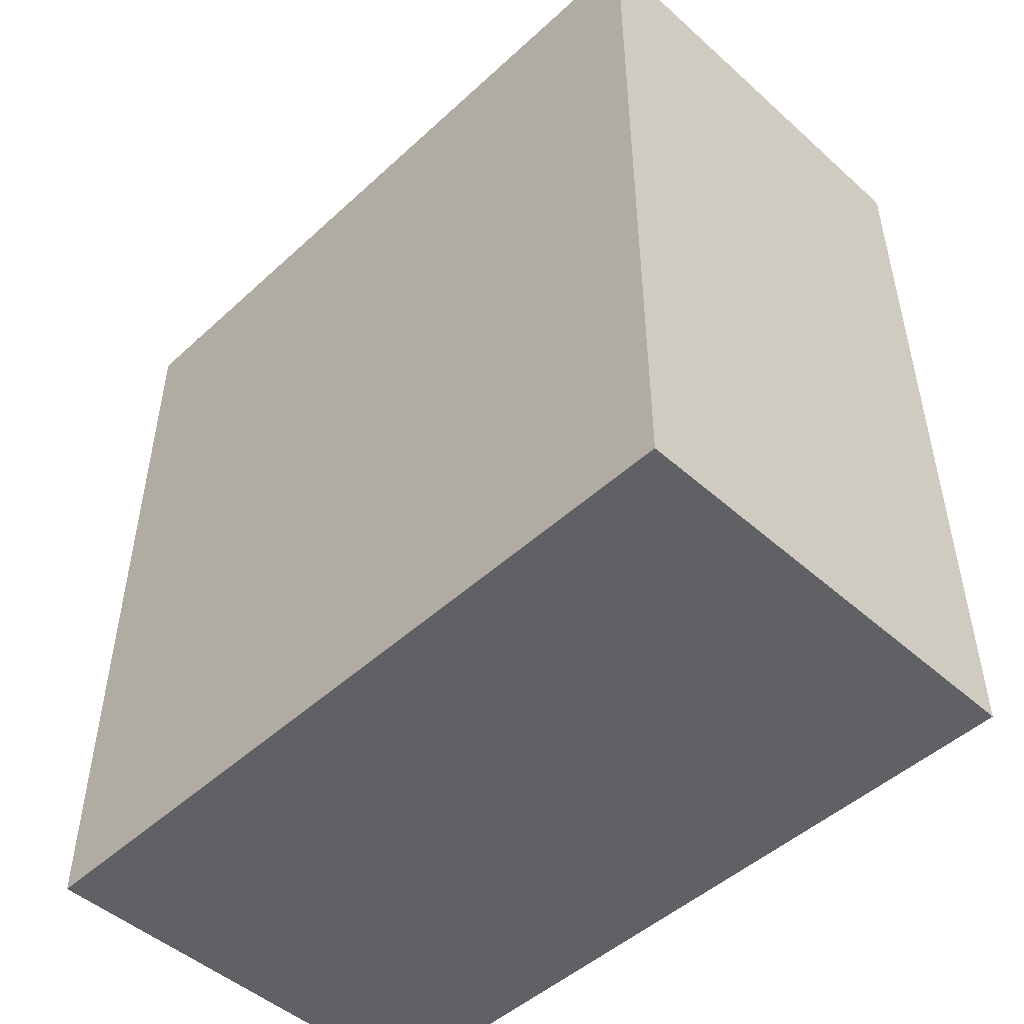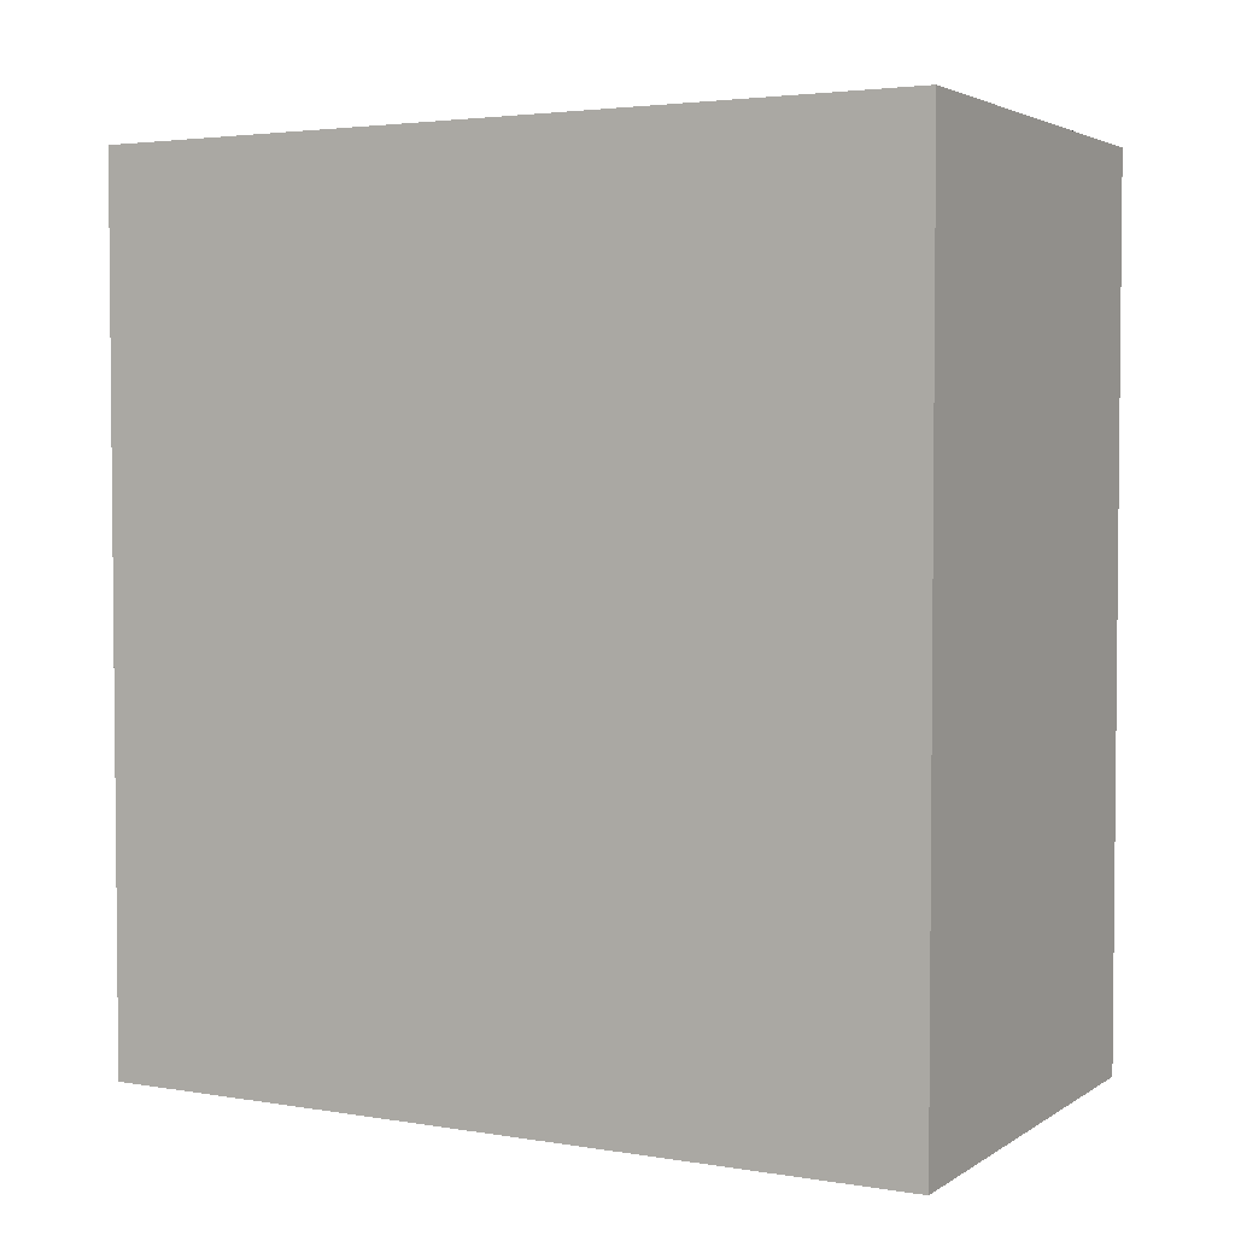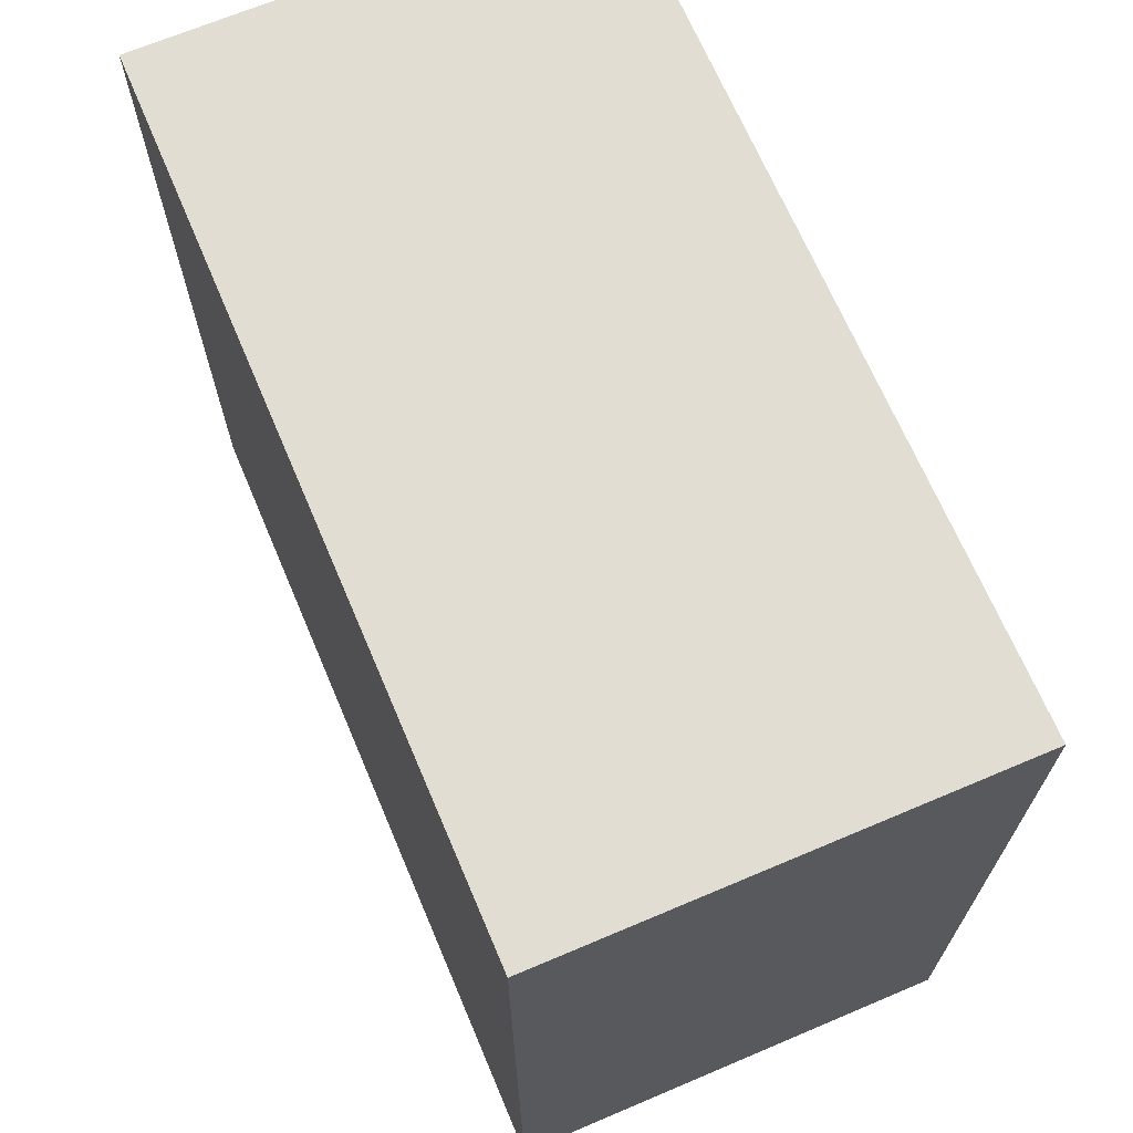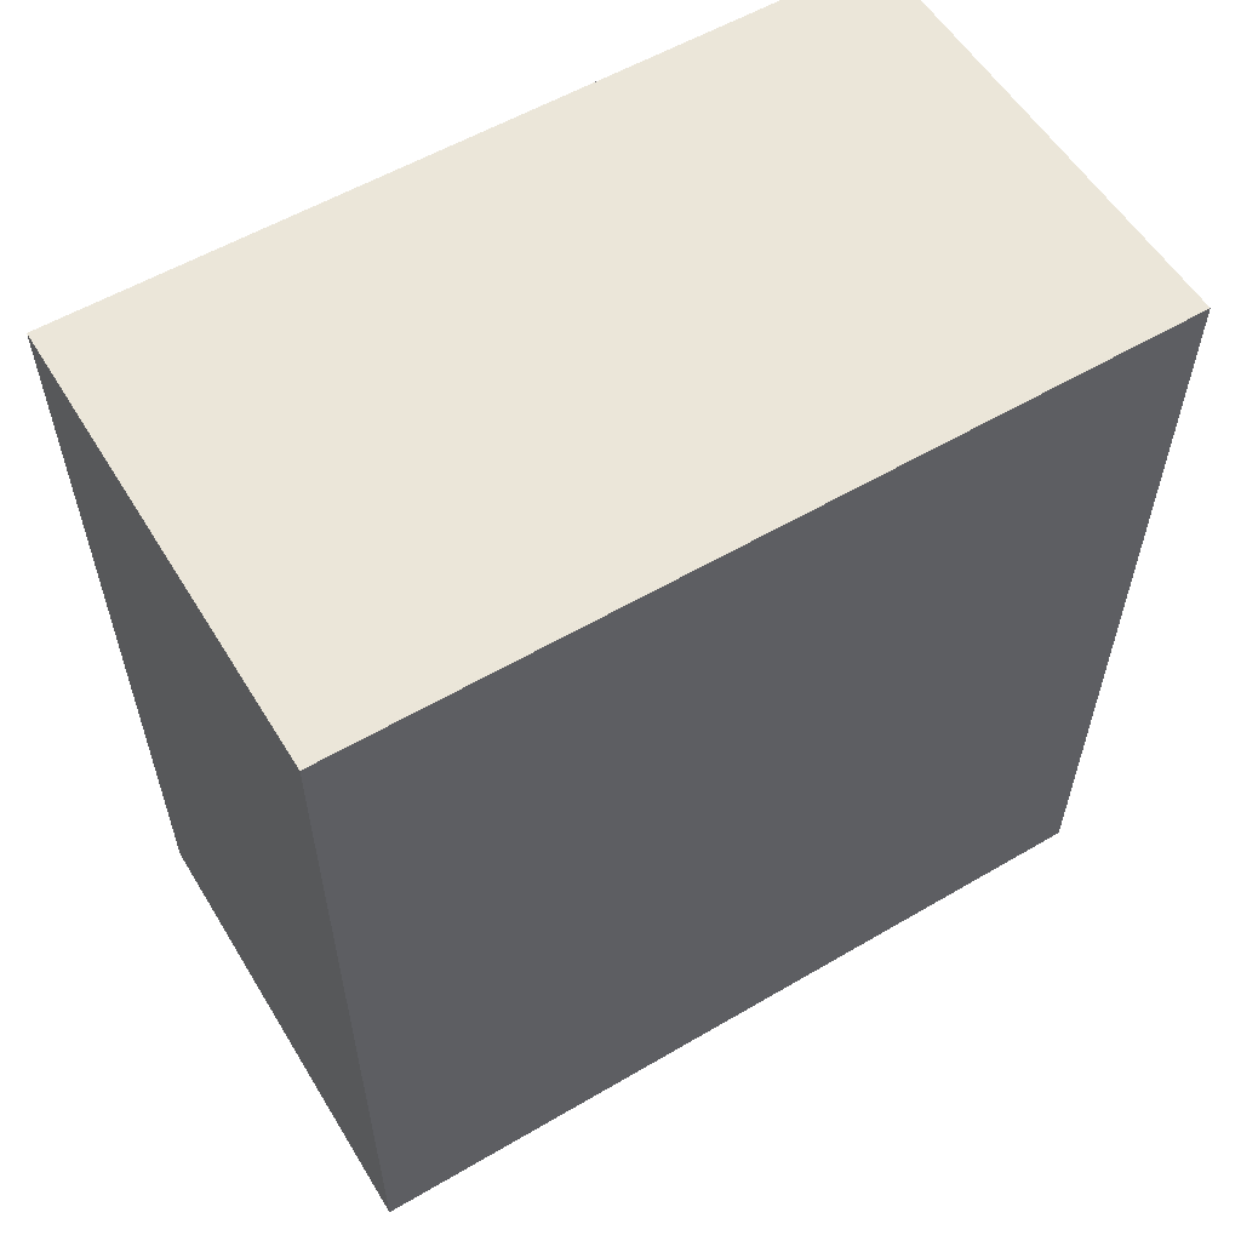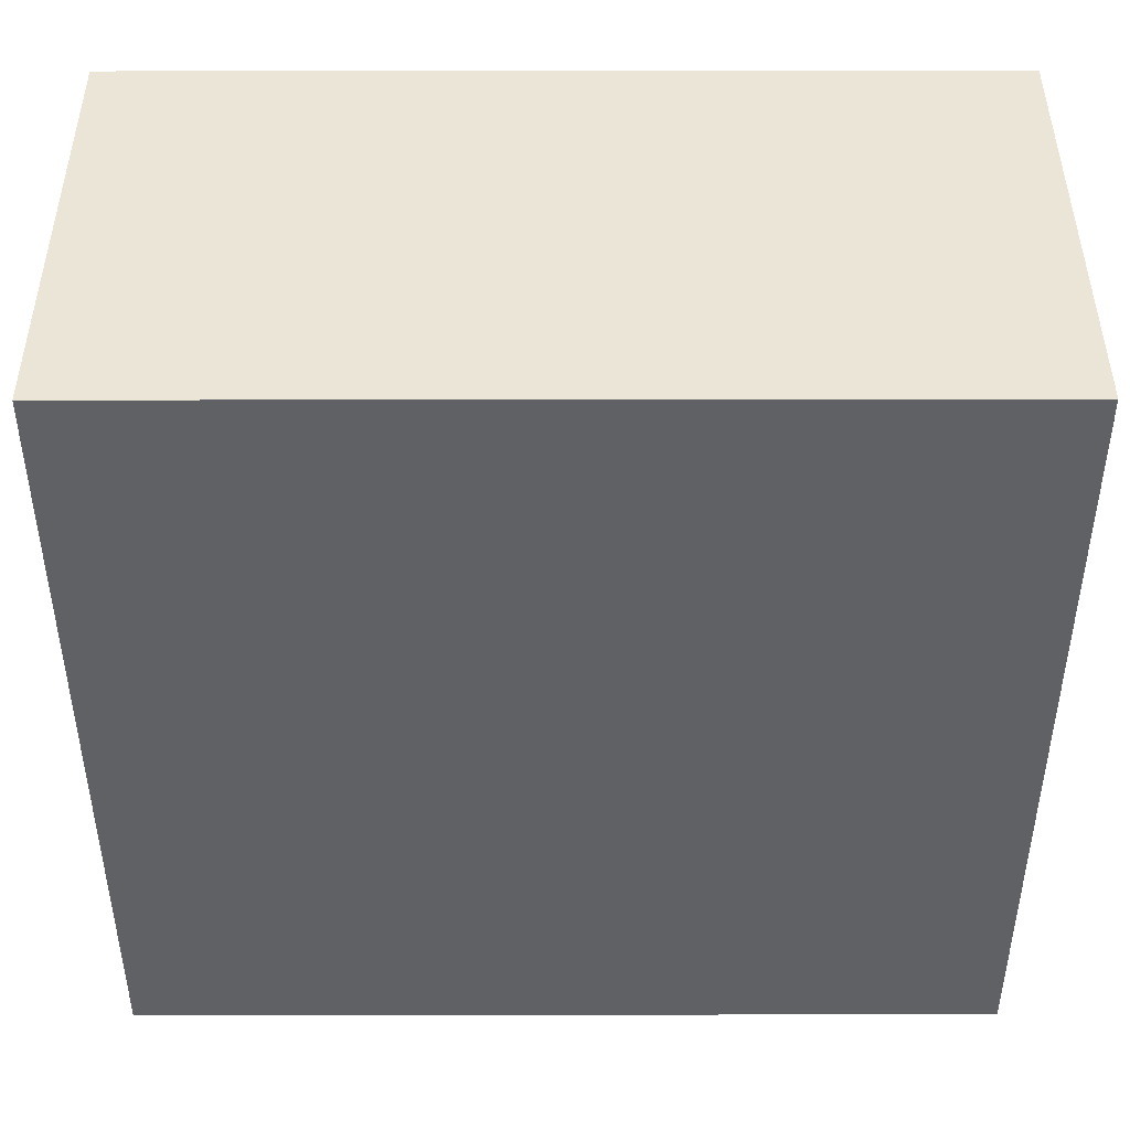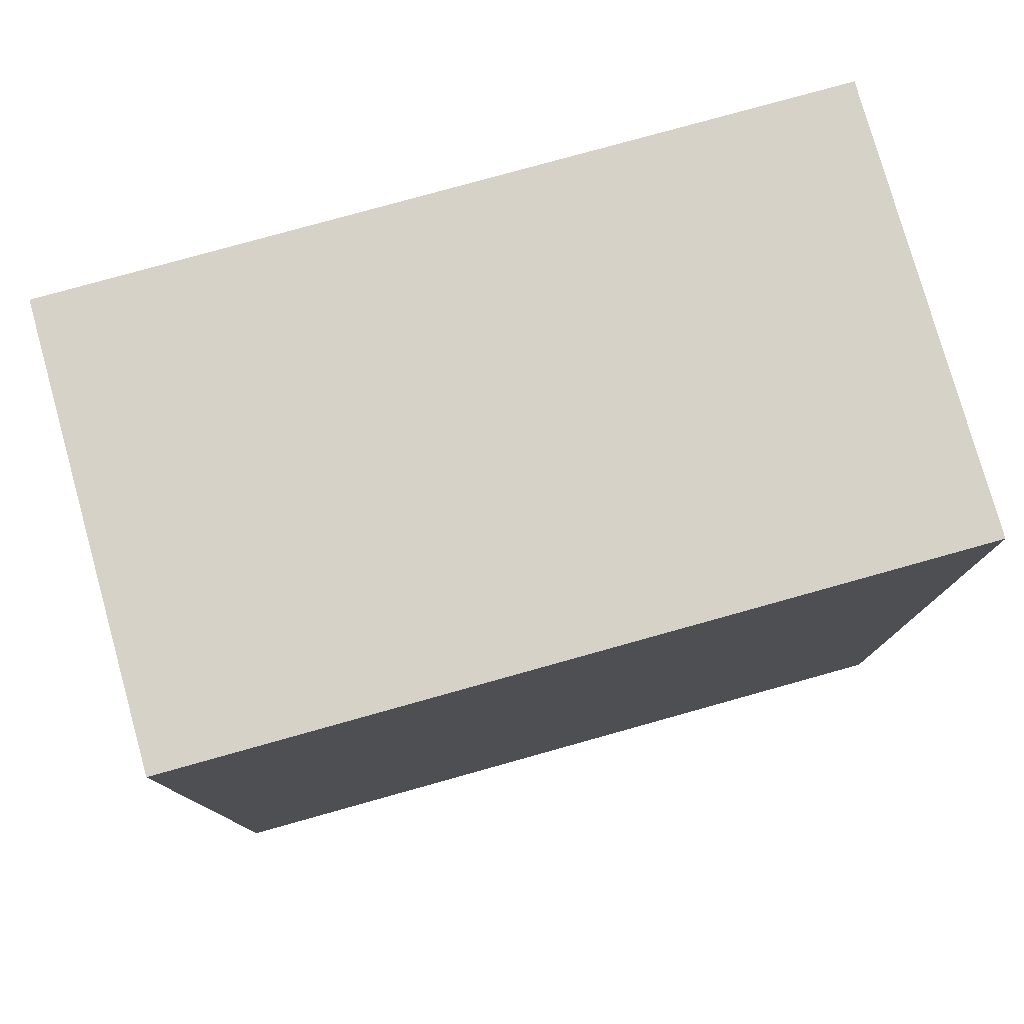
<metadata>
{"format":"obj","ext":"obj","renderer":"f3d","projection":"perspective","resolution":1024,"background":"white","views":[{"elev":-48.8,"azim":135.4,"up":"+Y"},{"elev":3.3,"azim":-61.5,"up":"+Y"},{"elev":68.2,"azim":-23.0,"up":"+Z"},{"elev":57.0,"azim":58.7,"up":"+Y"},{"elev":44.1,"azim":89.9,"up":"+Z"},{"elev":78.4,"azim":74.4,"up":"+Y"}]}
</metadata>
<code>
o
v 0 0 0.7
v 0 0 -0.7
v 0 0.8 0.7
v 0 0.8 -0.7
v 0 1.5 0.7
v 0 1.5 -0.7
v 0.8 0 0.7
v 0.8 0 -0.7
v 0.8 0.6 0.7
v 0.8 0.6 -0.7
v 0.8 1.5 0.7
v 0.8 1.5 -0.7
v 0 0 0.7
v 0 0.8 0.7
v 0 1.5 0.7
v 0.5 0.7 0.7
v 0.5 0.8 0.7
v 0.7 0.6 0.7
v 0.7 0.7 0.7
v 0.8 0 0.7
v 0.8 0.6 0.7
v 0.8 1.5 0.7
v 0 0 -0.7
v 0 0.8 -0.7
v 0 1.5 -0.7
v 0.5 0.7 -0.7
v 0.5 0.8 -0.7
v 0.7 0.6 -0.7
v 0.7 0.7 -0.7
v 0.8 0 -0.7
v 0.8 0.6 -0.7
v 0.8 1.5 -0.7
v 0 0 0.7
v 0.8 0 0.7
v 0 0 -0.7
v 0.8 0 -0.7
v 0 1.5 0.7
v 0.8 1.5 0.7
v 0 1.5 -0.7
v 0.8 1.5 -0.7
f 3 2 1
f 4 2 3
f 5 4 3
f 6 4 5
f 7 8 9
f 9 8 10
f 9 10 11
f 11 10 12
f 16 14 13
f 17 15 14
f 17 14 16
f 18 16 13
f 19 17 16
f 19 16 18
f 20 18 13
f 21 19 18
f 21 18 20
f 22 15 17
f 22 19 21
f 22 17 19
f 23 24 26
f 24 25 27
f 26 24 27
f 23 26 28
f 26 27 29
f 28 26 29
f 23 28 30
f 28 29 31
f 30 28 31
f 27 25 32
f 31 29 32
f 29 27 32
f 35 34 33
f 36 34 35
f 37 38 39
f 39 38 40

</code>
